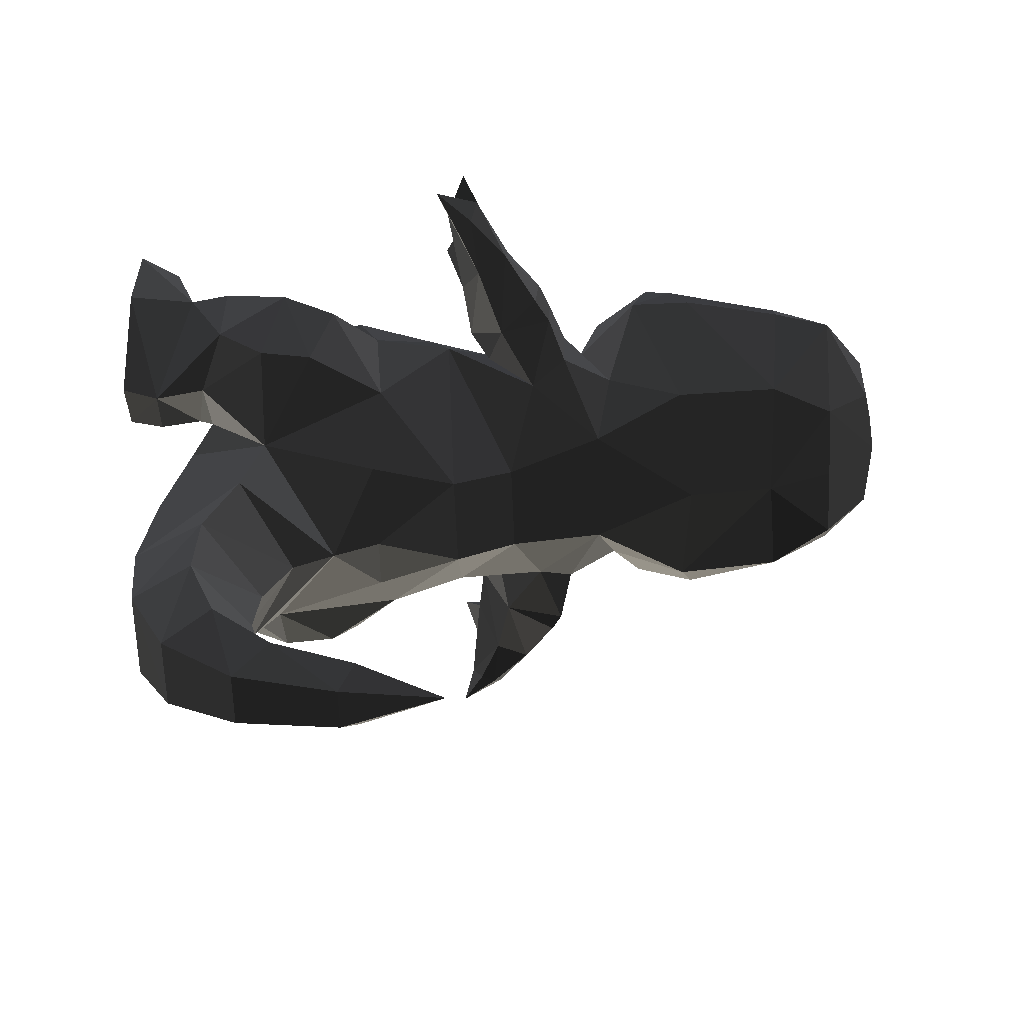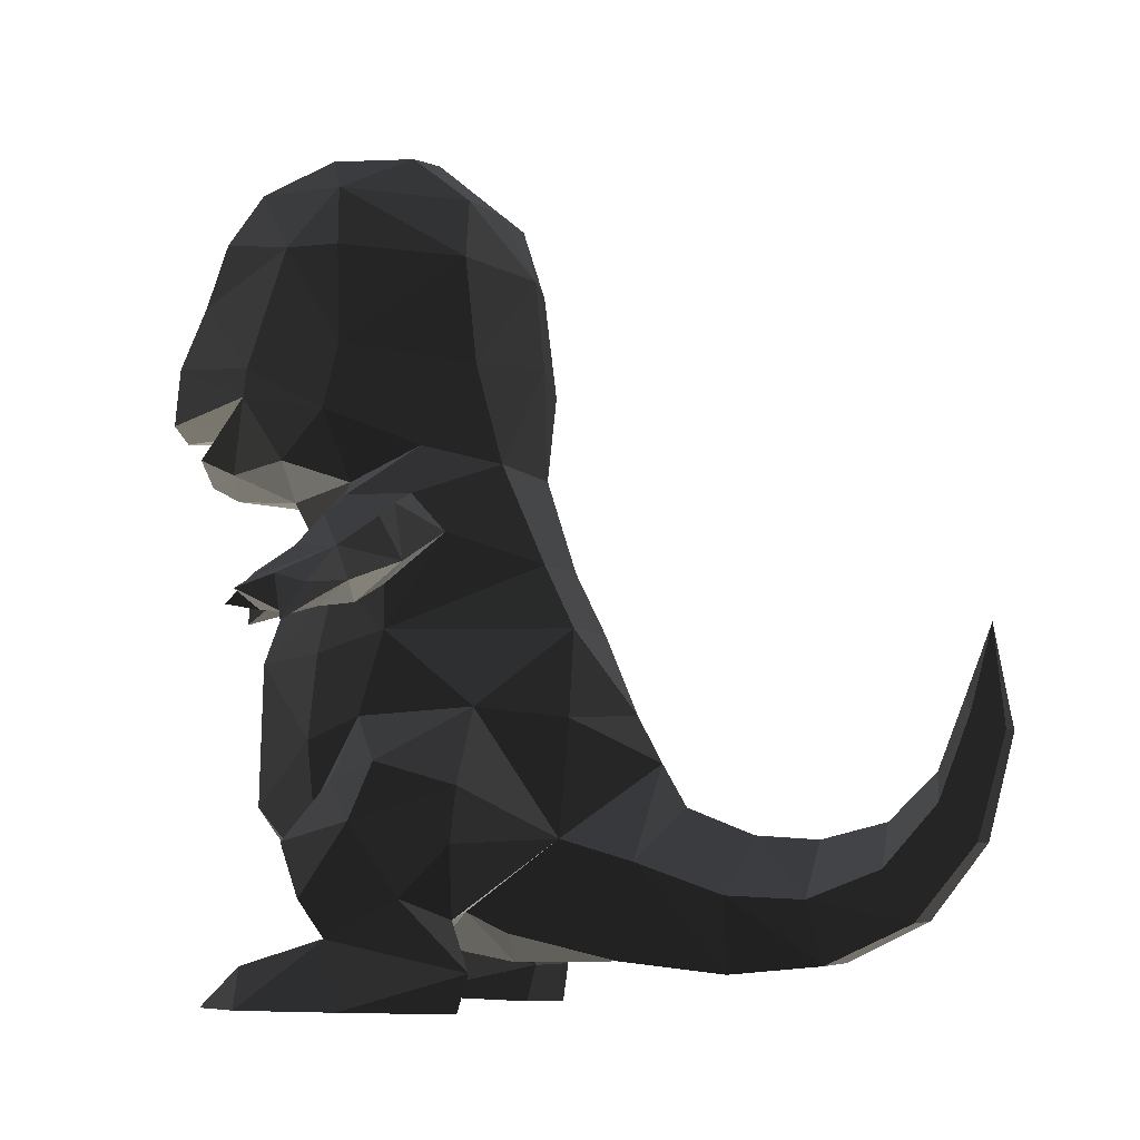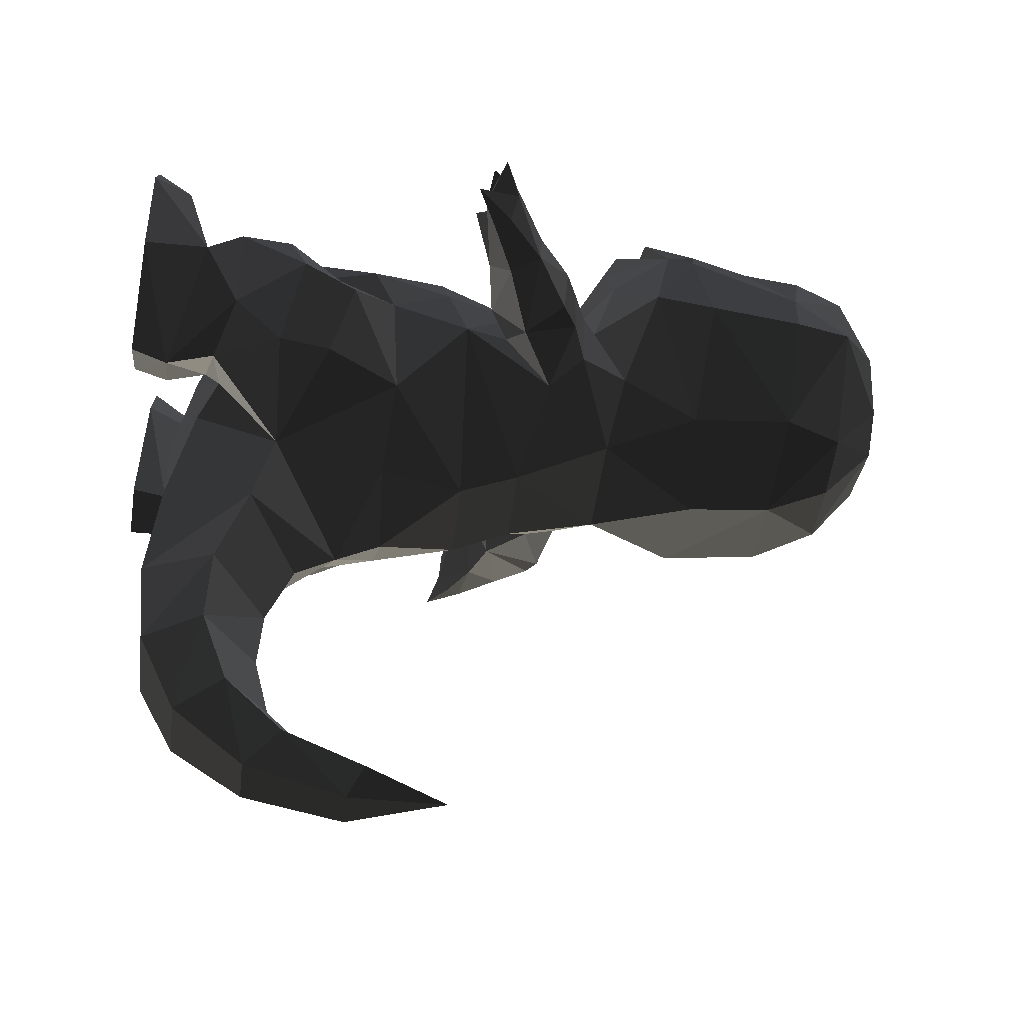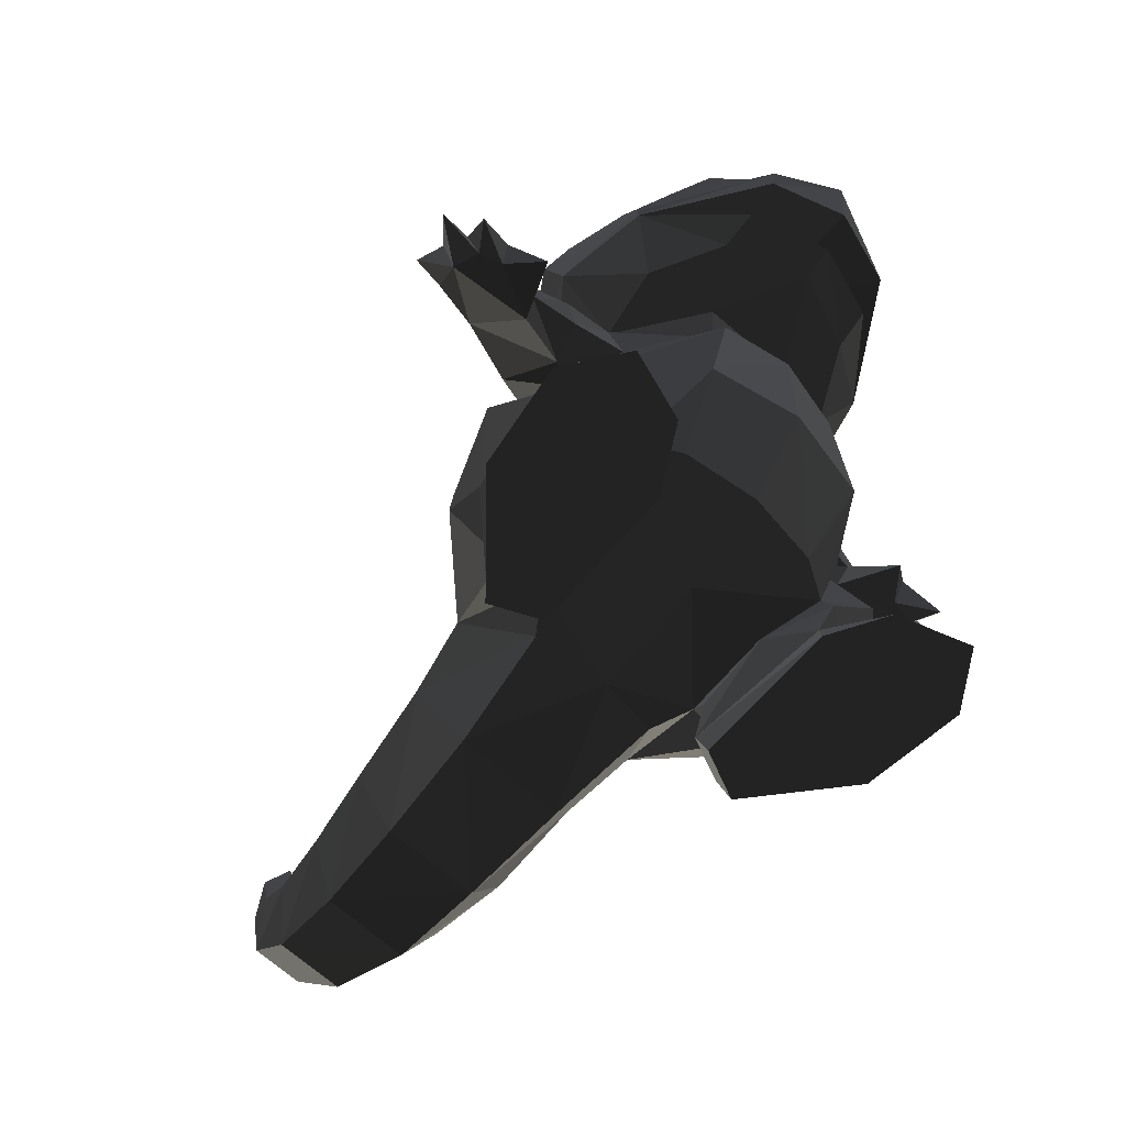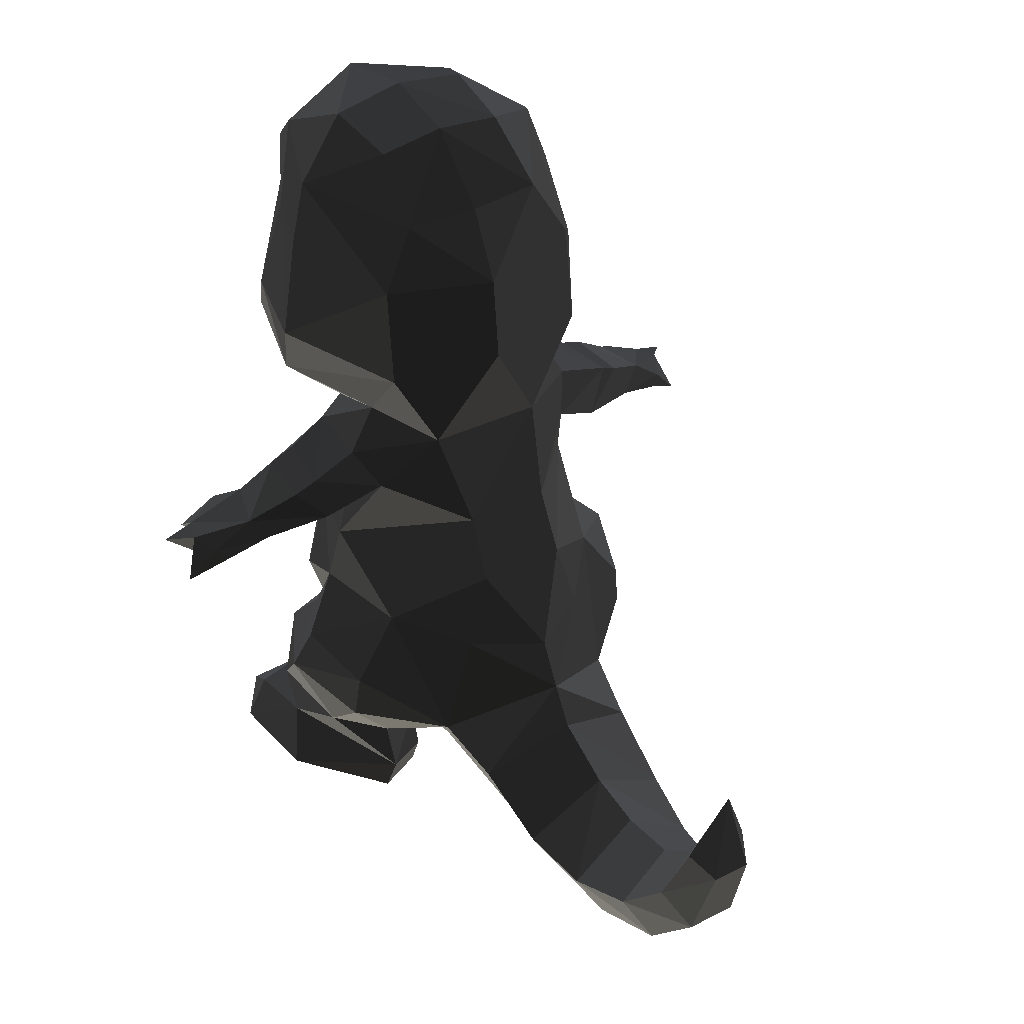
<metadata>
{"format":"obj","ext":"obj","renderer":"f3d","projection":"perspective","resolution":1024,"background":"white","views":[{"elev":-65.3,"azim":92.4,"up":"+Z"},{"elev":-6.0,"azim":110.3,"up":"+Y"},{"elev":-45.5,"azim":83.6,"up":"+Z"},{"elev":-68.1,"azim":-41.7,"up":"+Y"},{"elev":42.5,"azim":148.6,"up":"+Y"}]}
</metadata>
<code>
v -0.8691 2.723 -0.7614
v -0.7141 2.786 -0.3355
v -1.033 2.593 -0.6259
v -1.268 3.206 -1.008
v -1.177 2.788 -1.001
v -1.388 3.133 -0.9796
v -1.174 3.198 -0.5726
v -1.323 3.142 -0.5692
v -1.149 3.024 -0.3834
v -1.901 2.475 -0.3921
v -2.021 2.51 -0.2093
v -1.995 2.678 -0.4042
v -2.18 2.386 -0.6658
v -1.965 2.463 -0.564
v -2.071 2.685 -0.5519
v -1.989 2.634 -0.7251
v -1.941 2.537 -0.7325
v -1.38 2.541 -0.5338
v -1.607 2.685 -0.8332
v -1.759 2.725 -0.2819
v -1.551 2.418 -0.1295
v -1.74 2.513 -0.3532
v -2.226 2.584 -0.3737
v -1.711 2.91 -0.8143
v -1.416 2.777 -0.4408
v -1.604 2.92 -0.4884
v -1.066 2.851 -0.4163
v -0.8041 3.135 -0.3772
v -0.9231 3.306 -0.507
v -0.9164 3.296 -0.9691
v -0.7878 3.057 -1.159
v 0.8691 2.723 -0.7614
v 1.033 2.593 -0.6259
v 0.7141 2.786 -0.3355
v 1.251 3.198 -1.004
v 1.398 3.099 -0.9614
v 1.178 2.834 -1.028
v 1.211 3.207 -0.5745
v 1.385 3.13 -0.5715
v 1.149 3.022 -0.3743
v 1.907 2.475 -0.3919
v 2.014 2.678 -0.3988
v 2.021 2.51 -0.2093
v 2.18 2.386 -0.6658
v 2.069 2.685 -0.5678
v 1.98 2.457 -0.5693
v 1.978 2.634 -0.7324
v 1.93 2.52 -0.7532
v 1.38 2.541 -0.5338
v 1.596 2.677 -0.8454
v 1.759 2.725 -0.2669
v 1.551 2.418 -0.1295
v 1.74 2.501 -0.3635
v 2.226 2.584 -0.3737
v 1.722 2.884 -0.8216
v 1.426 2.777 -0.45
v 1.629 2.904 -0.4882
v 1.056 2.845 -0.4087
v 0.8041 3.135 -0.3772
v 0.922 3.313 -0.5076
v 0.9154 3.304 -0.9692
v 0.7878 3.057 -1.159
v 0.9847 2.418 -0.8142
v 1.018 1.86 -0.6543
v 0.8713 1.914 -1.394
v -0.3106 2.444 -1.871
v -0.4683 1.854 -1.896
v -0.8696 1.914 -1.394
v -1.016 1.86 -0.6543
v -0.9847 2.418 -0.8142
v -8.241e-07 1.262 0.3953
v 0.5841 1.285 0.2712
v 1.406e-05 2.257 0.4135
v 0.4635 2.25 0.3034
v 0.3106 2.444 -1.871
v 8.51e-08 1.884 -2.205
v 0.4683 1.854 -1.896
v 0.8337 2.286 -0.2717
v 1.02 1.707 -0.2978
v -0.5841 1.285 0.2712
v -0.4634 2.25 0.3296
v -1.02 1.707 -0.2978
v -0.8337 2.286 -0.2717
v -0.7285 3.644 -0.9567
v 0.7287 3.644 -0.9567
v 0.7317 3.422 -0.45
v 0.0001211 3.142 0.1178
v -0.2598 3.142 0.0571
v -0.3547 3.519 -1.435
v -0.2987 2.871 -1.663
v 0.4376 3.533 -1.415
v 0.2987 2.871 -1.663
v 0.2611 3.142 0.05711
v 0.3255 3.358 0.1473
v -0.7315 3.422 -0.4501
v 9.817e-05 3.354 0.154
v -0.327 3.358 0.1473
v -0.6981 1.073 -1.912
v 0.4952 0.7358 -0.1048
v -3.998e-05 0.7006 -0.02873
v -1.522e-06 1.565 -2.375
v -0.749 0.7773 -0.2605
v -0.4953 0.7358 -0.1048
v 0.606 0.6046 -1.236
v 0.749 0.7774 -0.2604
v 0.0002369 0.3969 -0.6057
v -0.6061 0.6046 -1.236
v -0.4513 0.4665 -1.463
v -4.432e-05 0.2628 -1.346
v 0.4512 0.4665 -1.463
v -0.6225 0.9266 -2.376
v -0.004361 1.278 -2.54
v -0.3774 0.2921 -2.182
v 0.3521 0.2935 -2.183
v 0.698 1.073 -1.912
v 0.6119 0.9273 -2.382
v 0.5674 0.7188 -2.963
v -0.001158 1.096 -3.002
v -0.5703 0.7186 -2.962
v 0.3008 0.2152 -2.896
v -0.3323 0.2191 -2.899
v 0.4881 0.6946 -3.466
v -0.0001249 1.067 -3.435
v 0.2841 0.2772 -3.526
v -0.4884 0.6945 -3.466
v -0.2847 0.2767 -3.528
v 0.3885 0.8838 -3.933
v 3.688e-06 1.179 -3.882
v 0.2265 0.5482 -4.093
v -0.2265 0.5481 -4.094
v -0.3885 0.8837 -3.933
v 0.2962 1.294 -4.273
v 1.996e-05 1.495 -4.205
v 0.1727 1.049 -4.489
v -0.1726 1.049 -4.489
v -0.2961 1.294 -4.273
v 0.2261 1.859 -4.47
v 2.403e-05 1.963 -4.388
v 0.1319 1.75 -4.671
v -0.1317 1.75 -4.671
v -0.226 1.859 -4.47
v 6.286e-05 2.435 -4.569
v 1.338 0.6935 -0.3897
v 1.446 1.182 -0.7808
v 1.121 1.055 -0.1569
v 1.06 1.445 -0.4774
v 1.262 0.6989 -1.047
v 1.224 1.04 -1.38
v 0.8952 0.5577 -1.26
v 0.8445 1.293 -0.2512
v 0.7762 0.6268 -0.1986
v 1.185 1.404 -1.408
v 0.5798 0.5695 -0.6278
v 0.5927 0.4969 -1.136
v 1.337 1.559 -0.9037
v 0.8857 0.2237 -1.371
v 0.6038 0.2207 -1.246
v 0.7497 0.4364 -0.3219
v 1.365 0.4454 -0.5881
v 0.6255 -0.02304 -1.174
v 0.6313 0.003512 -0.2265
v 0.9414 -0.03032 -1.316
v 1.473 -0.001683 -0.7247
v 0.8498 0.01252 0.1428
v 1.238 0.00231 0.03621
v 1.381 0.2702 -0.005
v 1.56 0.003329 -0.05589
v 0.9946 0.2705 0.07987
v 1.318 0.002209 0.3031
v -1.102 1.054 -0.1422
v -1.446 1.182 -0.7808
v -1.337 0.7167 -0.3387
v -1.06 1.445 -0.4774
v -1.262 0.6988 -1.047
v -0.8952 0.5577 -1.26
v -0.7628 0.6266 -0.1764
v -1.224 1.04 -1.38
v -1.185 1.404 -1.408
v -0.5798 0.5695 -0.6278
v -0.5927 0.4969 -1.136
v -1.337 1.559 -0.9037
v -0.8446 1.293 -0.2512
v -0.5915 0.2218 -1.261
v -0.8819 0.2247 -1.389
v -1.375 0.4561 -0.5738
v -0.7553 0.4326 -0.3544
v -1.476 -0.001257 -0.7122
v -0.938 -0.03432 -1.333
v -0.6225 0.000323 -0.2216
v -0.6112 -0.02662 -1.189
v -0.8537 0.009606 0.1821
v -1.242 -0.0008067 0.04639
v -1.57 0.0002273 -0.04869
v -1.388 0.2725 0.003225
v -0.9936 0.2728 0.08983
v -1.294 0.001059 0.328
v 1.148 3.856 -0.442
v 1.021 3.984 0.2019
v 0.8129 3.581 0.01488
v 0.7445 4.162 -1.353
v 1.2 4.272 -0.5772
v 2.223e-05 3.861 1.152
v 0.5134 3.907 0.9843
v -0.03176 4.296 1.213
v 0.7277 4.88 -1.269
v -2.678e-05 4.838 -1.483
v 0.4983 5.311 -1.199
v -8.331e-05 5.311 -1.24
v -0.0001344 5.704 -0.7706
v 0.4461 5.646 -0.7702
v 0.9156 5.375 -0.4378
v -0.000157 5.762 -0.2006
v -0.0001459 5.544 0.515
v 0.4875 5.67 -0.197
v 0.6631 5.428 0.2436
v 0.5941 5.124 0.5475
v -0.0001135 5.17 0.8413
v 0.4685 4.725 0.7733
v -7.638e-05 4.804 0.9015
v 0.9126 4.996 -0.05589
v 1.041 4.962 -0.4896
v 0.432 4.316 0.987
v 1.012 4.176 0.1797
v 0.5207 3.657 0.7699
v 3.136e-05 3.931 0.2407
v 0.5296 3.541 0.5158
v 2.571e-05 3.54 0.9498
v 5.029e-05 3.432 0.7435
v 4.129e-05 4.229 -1.546
v -1.148 3.856 -0.442
v -0.7818 3.581 0.01484
v -1.02 3.984 0.2018
v -1.2 4.272 -0.5772
v -0.7445 4.162 -1.353
v -0.5033 3.907 0.9843
v -0.7278 4.88 -1.269
v -0.4981 5.311 -1.199
v -0.4462 5.646 -0.7702
v -0.9159 5.375 -0.4379
v -0.4878 5.67 -0.197
v -0.6633 5.428 0.2436
v -0.604 5.124 0.5475
v -0.4782 4.725 0.7733
v -0.9128 4.996 -0.05593
v -1.041 4.962 -0.4897
v -0.4548 4.316 0.9869
v -1.012 4.176 0.1796
v -0.5208 3.657 0.7699
v -0.5295 3.541 0.5158
o skin_col_collmesh
g polygon_0
f 3 2 1
f 6 5 4
f 7 6 4
f 8 6 7
f 9 8 7
f 12 11 10
f 15 14 13
f 13 17 16
f 19 14 18
f 11 12 20
f 22 20 21
f 15 12 23
f 15 24 12
f 13 14 17
f 11 22 10
f 18 22 21
f 20 25 21
f 13 16 15
f 25 18 21
f 24 15 16
f 25 20 26
f 20 22 11
f 10 14 23
f 14 15 23
f 18 10 22
f 16 19 24
f 19 16 17
f 12 10 23
f 19 17 14
f 26 12 24
f 10 18 14
f 26 20 12
f 25 3 18
f 27 3 25
f 9 25 26
f 9 27 25
f 9 26 8
f 8 24 6
f 8 26 24
f 24 5 6
f 24 19 5
f 3 19 18
f 5 19 3
f 2 27 28
f 3 27 2
f 28 9 29
f 29 4 30
f 4 29 7
f 4 5 31
f 30 4 31
f 1 31 5
f 1 5 3
f 9 28 27
f 34 33 32
f 37 36 35
f 36 38 35
f 36 39 38
f 39 40 38
f 43 42 41
f 46 45 44
f 48 44 47
f 46 50 49
f 42 43 51
f 51 53 52
f 42 45 54
f 55 45 42
f 46 44 48
f 53 43 41
f 53 49 52
f 56 51 52
f 47 44 45
f 49 56 52
f 45 55 47
f 51 56 57
f 53 51 43
f 46 41 54
f 45 46 54
f 41 49 53
f 50 47 55
f 47 50 48
f 41 42 54
f 48 50 46
f 42 57 55
f 49 41 46
f 51 57 42
f 33 56 49
f 33 58 56
f 56 40 57
f 58 40 56
f 57 40 39
f 55 39 36
f 55 57 39
f 37 55 36
f 50 55 37
f 50 33 49
f 50 37 33
f 58 34 59
f 58 33 34
f 38 40 60
f 35 60 61
f 60 35 38
f 37 35 62
f 35 61 62
f 62 32 37
f 37 32 33
f 59 40 58
f 65 64 63
f 68 67 66
f 68 70 69
f 68 66 70
f 73 72 71
f 73 74 72
f 65 63 75
f 77 75 76
f 77 65 75
f 79 74 78
f 72 74 79
f 82 81 80
f 76 75 66
f 69 70 83
f 69 83 82
f 82 83 81
f 67 76 66
f 64 78 63
f 29 30 84
f 60 86 85
f 88 87 81
f 70 31 1
f 31 89 30
f 90 89 31
f 84 30 89
f 89 92 91
f 89 90 92
f 70 66 90
f 93 59 34
f 78 34 63
f 34 78 74
f 62 61 91
f 63 62 92
f 92 62 91
f 63 34 32
f 92 66 75
f 90 66 92
f 86 59 93
f 93 94 86
f 75 63 92
f 29 95 28
f 83 70 2
f 2 81 83
f 2 28 88
f 1 2 70
f 97 96 88
f 67 68 98
f 99 71 72
f 99 100 71
f 77 76 101
f 80 103 102
f 106 105 104
f 107 102 106
f 99 106 100
f 98 107 108
f 67 98 101
f 99 105 106
f 102 103 106
f 105 99 72
f 104 110 109
f 109 108 107
f 111 101 98
f 111 112 101
f 114 113 109
f 113 108 109
f 101 116 115
f 101 112 116
f 110 116 114
f 115 116 110
f 109 110 114
f 111 108 113
f 108 111 98
f 112 117 116
f 112 118 117
f 119 112 111
f 119 118 112
f 116 120 114
f 116 117 120
f 120 113 114
f 120 121 113
f 121 111 113
f 121 119 111
f 118 122 117
f 118 123 122
f 117 124 120
f 117 122 124
f 125 118 119
f 125 123 118
f 120 126 121
f 120 124 126
f 126 119 121
f 126 125 119
f 123 127 122
f 123 128 127
f 122 129 124
f 122 127 129
f 124 130 126
f 124 129 130
f 131 123 125
f 131 128 123
f 130 125 126
f 130 131 125
f 128 132 127
f 128 133 132
f 127 134 129
f 127 132 134
f 129 135 130
f 129 134 135
f 135 131 130
f 135 136 131
f 136 128 131
f 136 133 128
f 133 137 132
f 133 138 137
f 132 139 134
f 132 137 139
f 134 140 135
f 134 139 140
f 140 136 135
f 140 141 136
f 141 133 136
f 141 138 133
f 138 142 137
f 137 142 139
f 139 142 140
f 140 142 141
f 141 142 138
f 145 144 143
f 145 146 144
f 144 147 143
f 149 148 115
f 150 146 145
f 143 151 145
f 152 148 144
f 147 148 149
f 105 153 104
f 105 151 153
f 154 104 153
f 155 144 146
f 144 148 147
f 149 104 154
f 152 144 155
f 65 152 155
f 64 155 146
f 150 105 64
f 145 151 105
f 115 148 152
f 155 64 65
f 154 157 156
f 159 158 151
f 153 158 157
f 151 158 153
f 147 159 143
f 156 159 147
f 154 156 149
f 147 149 156
f 153 157 154
f 161 160 157
f 160 156 157
f 160 162 156
f 162 160 161
f 156 162 163
f 164 161 158
f 165 163 161
f 167 166 159
f 166 158 159
f 166 168 158
f 166 169 168
f 158 168 164
f 165 167 163
f 161 164 165
f 168 169 164
f 164 169 165
f 165 169 167
f 167 169 166
f 159 163 167
f 172 171 170
f 171 173 170
f 172 174 171
f 107 98 175
f 170 176 172
f 177 175 98
f 171 177 178
f 175 177 174
f 107 180 179
f 179 176 102
f 173 171 181
f 174 177 171
f 180 107 175
f 181 171 178
f 181 178 68
f 173 181 69
f 69 102 182
f 102 176 170
f 178 177 98
f 98 68 178
f 68 69 181
f 184 183 180
f 176 186 185
f 183 186 179
f 172 185 174
f 174 185 184
f 175 184 180
f 184 175 174
f 180 183 179
f 189 188 187
f 183 190 189
f 184 190 183
f 184 188 190
f 189 190 188
f 187 184 185
f 187 188 184
f 186 189 191
f 187 192 189
f 185 194 193
f 186 194 185
f 186 195 194
f 195 196 194
f 191 195 186
f 187 193 192
f 192 191 189
f 191 196 195
f 192 196 191
f 193 196 192
f 194 196 193
f 193 187 185
f 163 159 156
f 163 162 161
f 101 115 77
f 101 76 67
f 115 152 65
f 115 65 77
f 109 106 104
f 107 106 109
f 110 104 115
f 170 173 182
f 64 146 150
f 182 173 69
f 189 186 183
f 157 158 161
f 150 145 105
f 102 170 182
f 179 102 107
f 179 186 176
f 151 143 159
f 185 172 176
f 79 78 64
f 91 61 85
f 115 104 149
f 34 74 93
f 88 81 2
f 102 82 80
f 72 79 105
f 85 61 60
f 84 95 29
f 105 79 64
f 69 82 102
f 95 97 88
f 90 31 70
f 32 62 63
f 60 59 86
f 28 95 88
f 96 94 93
f 87 96 93
f 88 96 87
f 74 87 93
f 81 87 73
f 80 73 71
f 81 73 80
f 71 103 80
f 103 71 100
f 73 87 74
f 100 106 103
f 40 59 60
f 9 7 29
f 199 198 197
f 85 86 197
f 201 200 197
f 86 94 199
f 204 203 202
f 207 206 205
f 208 206 207
f 207 209 208
f 209 207 210
f 211 207 205
f 211 210 207
f 214 213 212
f 215 213 214
f 218 217 216
f 218 219 217
f 216 213 215
f 216 217 213
f 211 221 220
f 203 204 222
f 198 222 223
f 198 203 222
f 225 198 224
f 226 198 199
f 224 227 225
f 94 96 228
f 228 226 94
f 226 227 224
f 227 226 228
f 224 198 226
f 86 199 197
f 226 199 94
f 225 203 198
f 229 91 200
f 200 206 229
f 200 205 206
f 219 222 204
f 218 222 219
f 202 203 225
f 211 205 221
f 200 201 205
f 198 223 197
f 201 197 223
f 200 85 197
f 200 91 85
f 211 214 210
f 211 220 215
f 215 214 211
f 210 212 209
f 214 212 210
f 201 221 205
f 218 216 220
f 222 218 223
f 218 220 223
f 220 216 215
f 220 201 223
f 220 221 201
f 232 231 230
f 95 84 230
f 234 233 230
f 97 95 231
f 235 204 202
f 206 237 236
f 206 208 237
f 209 237 208
f 237 209 238
f 237 239 236
f 238 239 237
f 213 240 212
f 213 241 240
f 217 243 242
f 217 219 243
f 213 242 241
f 213 217 242
f 245 239 244
f 204 235 246
f 246 232 247
f 246 235 232
f 232 225 248
f 232 249 231
f 227 248 225
f 96 97 228
f 249 228 97
f 227 249 248
f 249 227 228
f 232 248 249
f 231 95 230
f 231 249 97
f 235 225 232
f 89 229 234
f 229 89 91
f 206 234 229
f 206 236 234
f 219 246 243
f 204 246 219
f 235 202 225
f 236 239 245
f 233 234 236
f 247 232 230
f 230 233 247
f 84 234 230
f 89 234 84
f 240 239 238
f 244 239 241
f 240 241 239
f 212 238 209
f 212 240 238
f 245 233 236
f 242 243 244
f 243 246 247
f 244 243 247
f 242 244 241
f 233 244 247
f 233 245 244

</code>
